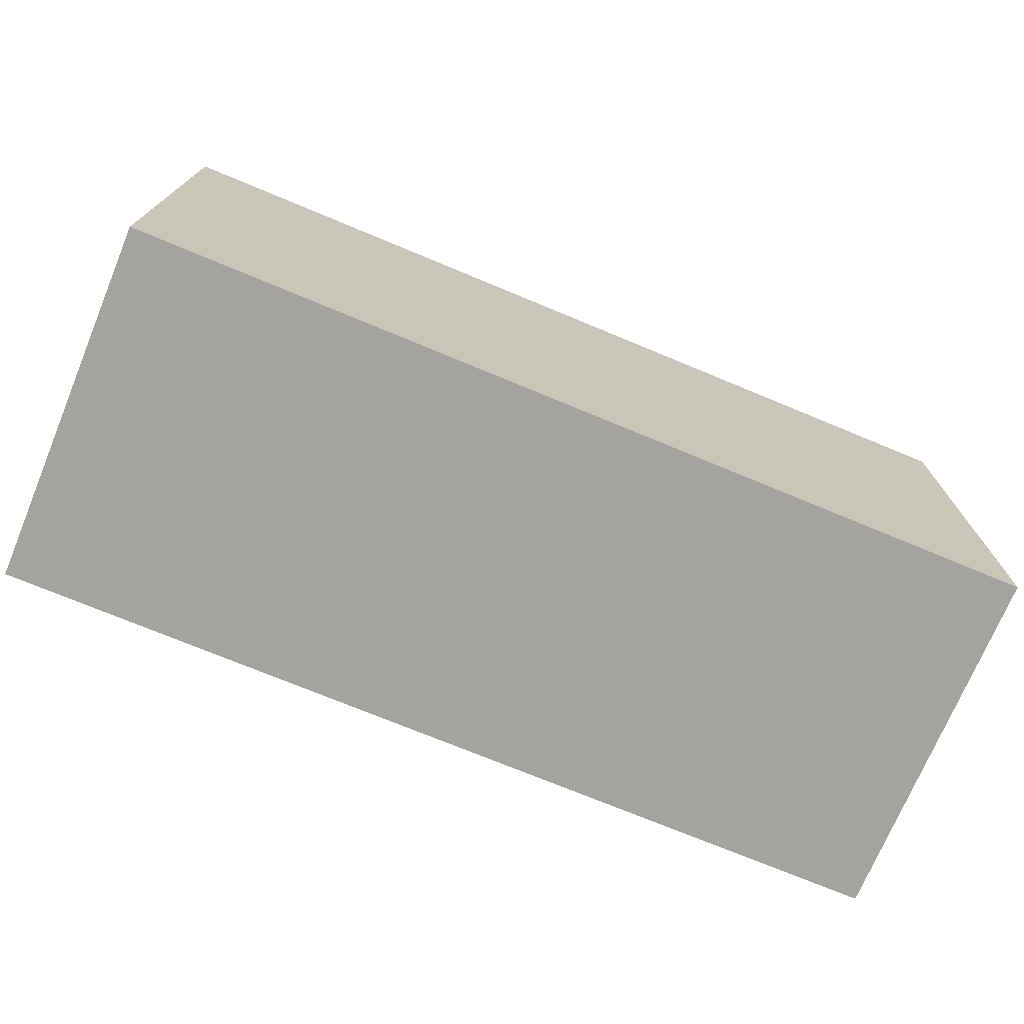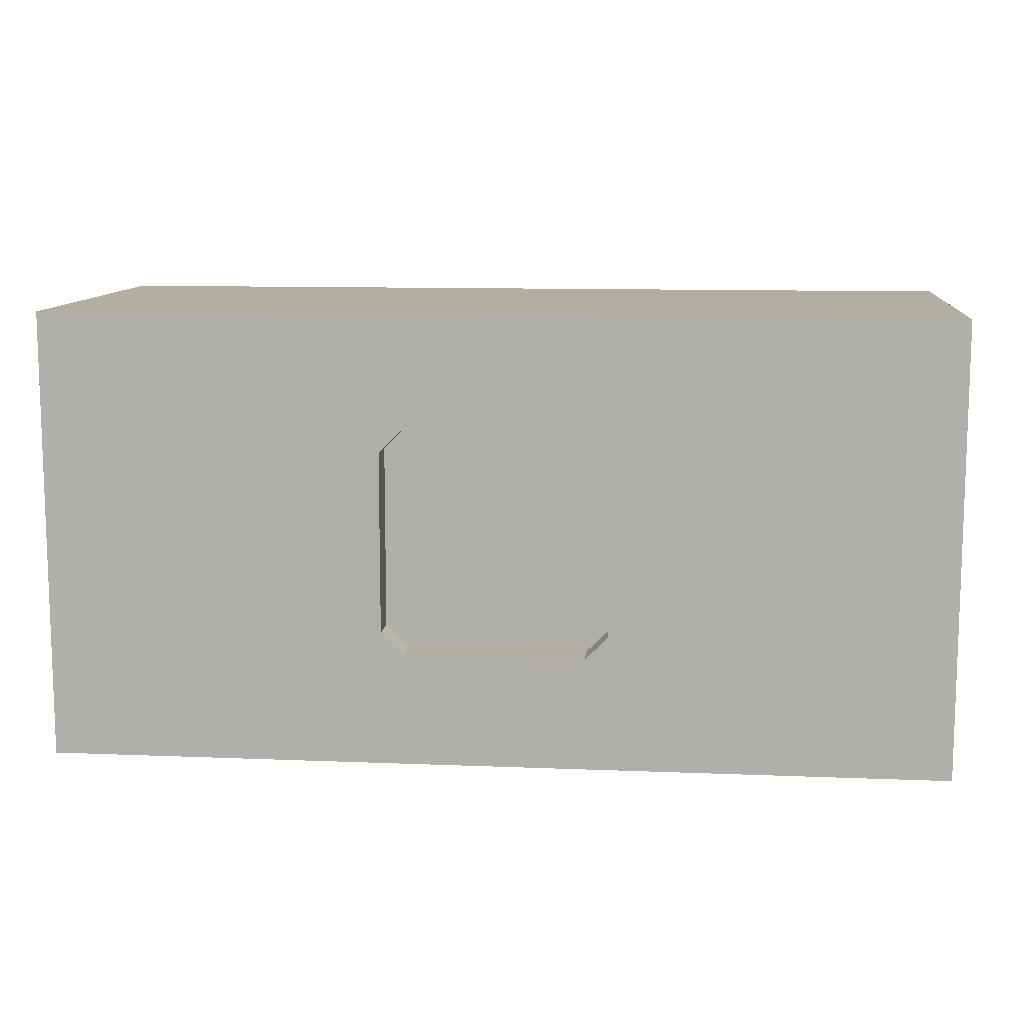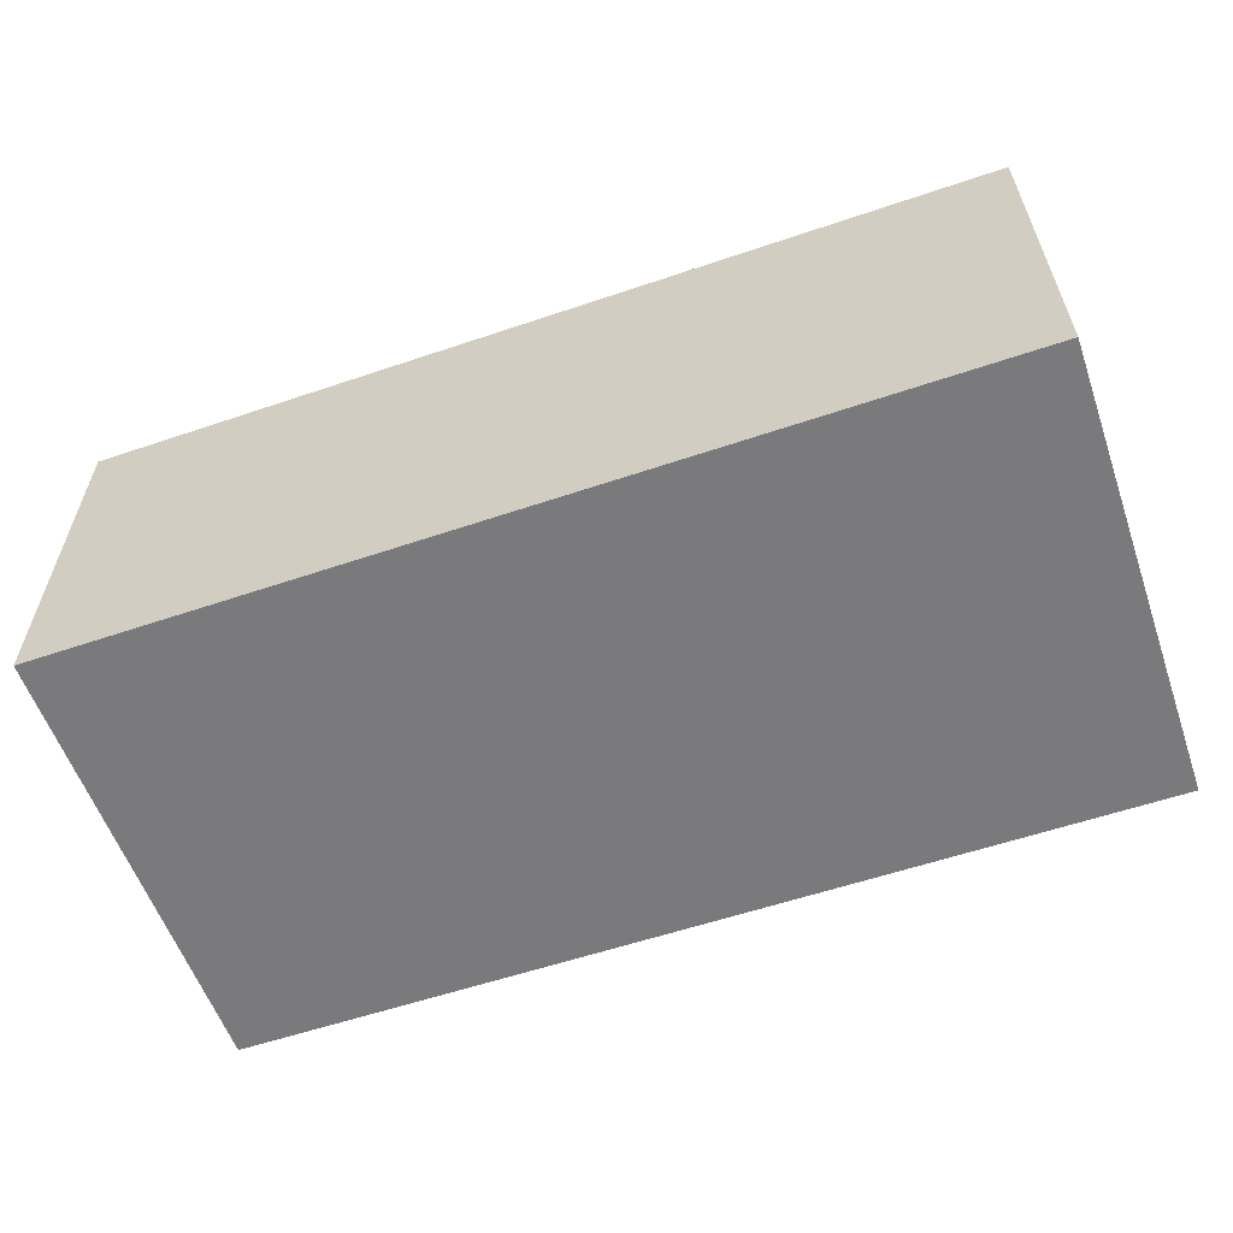
<metadata>
{"format":"obj","ext":"obj","renderer":"f3d","projection":"perspective","resolution":1024,"background":"white","views":[{"elev":-73.0,"azim":157.4,"up":"+Y"},{"elev":10.7,"azim":5.8,"up":"+Y"},{"elev":-58.2,"azim":-160.7,"up":"+Z"}]}
</metadata>
<code>
v 10.03 100 70.13
v 108.5 25.89 0
v 200 44.12 39.82
v 186.5 12.99 80
v 200 57.39 68.41
v 200 72.59 68.92
v 153.7 40.77 0
v 200 12.39 68.92
v 188.4 0 64.98
v 200 0 62.94
v 22.96 100 66.6
v 131.3 36.59 0
v 59.93 32.13 0
v 17.14 0 80
v 188.3 36.35 0
v 185.8 20.47 0
v 53.8 86.61 80
v 200 76.53 6.75
v 101.2 100 15.16
v 126.9 21.72 0
v 177.1 0 65.39
v 156.8 0 49.94
v 153.9 46.3 80
v 200 13.91 10.52
v 49.8 22.4 0
v 138 55.08 80
v 0 55.75 19.12
v 151.9 61.24 80
v 14.73 84.03 80
v 71.94 100 27.85
v 70.33 17.98 80
v 63.98 55.8 80
v 19.75 0 13.11
v 189.7 0 45.16
v 0 86.57 10.67
v 0 49.14 46.72
v 16.29 100 54.21
v 86.97 11.61 80
v 200 87.49 63.22
v 165 0 18.34
v 168.3 0 39.78
v 81.59 100 15.16
v 0 41.37 65.37
v 137.2 88.41 0
v 61.26 100 14.27
v 87.66 0 0
v 111.9 0 0
v 164.5 59.09 80
v 0 0 22.49
v 77.89 0 63.23
v 93.28 25 80
v 0 12.06 14.07
v 200 72.31 37.84
v 0 34.1 48.31
v 104 13.47 80
v 188.4 90.36 0
v 200 73.51 53.75
v 188.5 100 22.64
v 154.2 100 62.9
v 0 100 60.98
v 174 100 60.69
v 148.8 9.895 0
v 200 83.72 0
v 41.35 34.18 0
v 80.95 100 36.7
v 12.61 81.29 0
v 24.76 56.31 0
v 0 71.71 12.86
v 96.19 0 57.86
v 54.51 100 30.57
v 188.8 88.51 80
v 188.4 100 65.28
v 50.33 80.08 0
v 181 0 80
v 200 81.16 80
v 147.4 68.69 0
v 65.5 0 50.5
v 200 16.99 24.21
v 86.66 100 65.25
v 18.41 65.13 80
v 21.31 100 80
v 89.71 100 50.81
v 95.6 0 23.48
v 147.1 0 62.77
v 0 18.78 0
v 14.74 100 34.53
v 103.7 0 39.6
v 46.03 100 0
v 142.6 0 0
v 108 87.84 80
v 127.5 0 57.4
v 163.8 100 80
v 102.2 75 80
v 0 77.01 80
v 30.62 43.61 0
v 107.4 25 80
v 200 22.05 80
v 82.56 83.77 0
v 0 0 58.59
v 200 25.73 67.32
v 38.45 67.85 0
v 27.54 0 47.61
v 125 49.89 80
v 8.95 0 13.82
v 159.4 72.92 80
v 170.7 0 57.88
v 55.33 0 0
v 30.75 0 31.34
v 120.2 100 13.63
v 187.4 43.37 80
v 138.9 0 80
v 72.52 36.18 0
v 0 64.91 34.1
v 75 30 80
v 125.6 0 0
v 200 0 0
v 0 71.03 48.95
v 80 25 80
v 90.97 100 0
v 148.8 100 25.54
v 80 25 72.5
v 84.86 67.33 0
v 200 29.5 49.05
v 75 30 72.5
v 50.29 0 80
v 147.2 0 14.71
v 41.33 35.73 80
v 120 25 80
v 104.7 62.97 0
v 183.1 0 24.71
v 64.74 0 34.5
v 138.4 38.48 80
v 120 25 72.5
v 66.31 100 66.59
v 115.7 0 22.42
v 42.89 11.45 80
v 0 14.78 47.6
v 200 15.15 53.72
v 200 85.67 47.94
v 125 30 72.5
v 200 0 31.97
v 33.57 77.76 80
v 63.6 88.25 0
v 68.08 56 0
v 200 27.09 14.72
v 125 70 80
v 48.87 100 64.2
v 109.3 100 0
v 125 70 72.5
v 128.8 57.83 0
v 125 30 80
v 0 100 31.73
v 47.33 0 28.05
v 0 0 80
v 111.2 100 27.42
v 0 0 0
v 187.8 100 0
v 151.8 0 31.43
v 85.25 48.93 0
v 200 45.44 0
v 0 100 0
v 200 62.7 80
v 25.9 0 62.28
v 152.5 100 0
v 10.86 0 66.47
v 200 42.31 80
v 200 100 0
v 200 26.38 0
v 0 100 16.85
v 93.07 43.93 72.5
v 81.45 16.96 0
v 75 70 72.5
v 82.4 100 80
v 33.31 0 16.25
v 133.8 9.222 0
v 172.8 100 0
v 109.8 0 66.08
v 0 19.61 80
v 0 87.38 51.63
v 75 70 80
v 121.6 100 80
v 34.23 0 80
v 75 51.74 72.5
v 200 73.31 20.8
v 0 15.18 31.15
v 0 87.49 38.45
v 80 75 72.5
v 132.4 100 26.85
v 200 62.84 10.78
v 22.59 29.77 80
v 165.8 73.53 0
v 117.8 82.04 0
v 75 60.03 76.24
v 80 75 80
v 68.03 0 11.9
v 186.4 100 48.42
v 171.8 12.37 80
v 162 100 15.74
v 151.6 82.64 0
v 75 48.18 80
v 92.14 31.5 0
v 71.26 100 0
v 23.87 70.54 0
v 132.6 0 25.33
v 98.05 0 0
v 200 100 80
v 56.47 71.26 80
v 0 84.54 24.34
v 54.51 63.35 0
v 122.2 100 37.41
v 94.67 0 80
v 120 75 72.5
v 32.25 18.14 80
v 171.8 72.08 80
v 43.56 52.4 0
v 0 45.83 32.77
v 89.9 75 76.24
v 164.5 0 67.85
v 179.5 59.31 80
v 19.12 100 15.44
v 130.3 0 11.89
v 101.5 100 80
v 143.6 23.15 0
v 0 100 80
v 0 32.93 0
v 120 75 80
v 172.4 37.14 0
v 183.9 52.14 0
v 163.7 58.93 0
v 144.9 52.51 0
v 200 15.27 39.38
v 96.31 100 34.71
v 100.6 25 72.5
v 178 0 0
v 169 44.58 80
v 136 75.6 0
v 105 100 60.07
v 83 0 44.76
v 109.8 100 43.83
v 165.7 100 30.37
v 200 85.87 10.57
v 121 100 49.68
v 40.65 53.87 80
v 88.51 0 11.86
v 42 23.93 80
v 0 29.74 32.56
v 142.6 100 80
v 56.74 100 49.93
v 56.51 29.89 80
v 58.55 42.45 80
v 104 0 11.36
v 175.6 86.35 80
v 0 54.43 80
v 22.52 13.96 0
v 200 100 33.78
v 125 39.73 76.25
v 67.42 100 39.6
v 200 100 56.12
v 0 0 40.45
v 200 0 80
v 162.8 81.72 80
v 200 0 46.68
v 33.78 100 46.63
v 158.5 0 80
v 179.3 0 53.97
v 0 53.86 0
v 200 68.82 0
v 163.8 15.39 0
v 172.1 100 45.1
v 0 12.01 66.13
v 56.65 45.82 0
v 136.5 100 40.55
v 183.7 78.23 0
v 98.61 79.4 0
v 88.27 25 76.24
v 11.8 0 33.26
v 42.11 100 13.51
v 116.2 0 7.528
v 186.2 74.51 80
v 10.4 0 50.61
v 116.9 12.1 0
v 41.45 100 80
v 200 44.04 61.84
v 150.9 86.22 80
v 0 100 45.44
v 179.6 66.02 0
v 0 60.97 61.16
v 97.62 75 72.5
v 61.35 0 22.46
v 125 49.07 72.5
v 0 34.48 80
v 200 100 15.96
v 0 26.12 64.18
v 200 43.28 18.07
v 20.36 45.89 80
v 49.45 0 12.82
v 154.5 32.04 80
v 168.9 87.52 0
v 70.73 0 80
v 151 16.17 80
v 89.55 64.06 72.5
v 45.97 0 47.43
v 7.985 12.87 0
v 33.13 100 62.1
v 200 57.43 27.25
v 40.11 0 63.38
v 106.9 57.43 72.5
v 134.3 84.88 80
v 112 0 52.01
v 121.8 100 67.44
v 108.8 44.31 0
v 55.47 0 62.96
v 97.07 14.14 0
v 26.82 29.72 0
v 200 59.36 50.64
v 0 75.75 0
v 128.8 100 0
v 32.99 100 28.31
v 74.53 100 51.97
v 55.23 16.56 80
v 74.01 0 0
v 138.5 100 11.92
v 0 41.01 16.53
v 68.74 75.72 0
v 178.1 29.27 80
v 122.1 0 39.55
v 119 0 80
v 181.3 100 80
v 33.44 0 0
v 152.7 100 43.91
v 92.17 89.54 80
v 138.1 100 57.87
v 158.6 0 0
v 165 26.64 80
v 14.28 13.64 80
v 77.47 0 25.18
v 77.15 85.09 80
v 145.1 73.66 80
v 24.82 100 0
v 12.57 26.2 0
v 0 26.8 17.13
v 182.2 100 31.35
v 13.73 0 0
v 0 79.18 63.43
v 200 86.29 28.03
v 140.1 0 41.53
v 38.2 16.21 0
v 111.1 39.07 72.5
v 178 100 18.76
v 133.2 18.83 80
v 65.62 17.3 0
v 200 0 14.99
v 61.65 100 80
v 11.37 61.79 0
v 15.97 45.38 0
v 32.18 84.25 0
v 200 29.82 31.08
f 285 60 37
f 224 1 60
f 313 2 281
f 2 313 201
f 357 3 123
f 197 74 4
f 260 4 74
f 6 162 5
f 283 5 166
f 139 57 53
f 315 57 5
f 230 7 12
f 230 229 7
f 262 138 10
f 100 8 138
f 10 260 9
f 74 9 260
f 262 10 34
f 8 10 138
f 304 11 282
f 81 282 11
f 230 12 150
f 136 245 213
f 190 213 245
f 269 196 342
f 72 196 61
f 18 184 189
f 294 189 305
f 227 16 268
f 228 227 229
f 329 174 33
f 329 296 174
f 152 169 208
f 152 86 169
f 102 306 163
f 182 163 306
f 298 176 56
f 198 349 176
f 106 218 22
f 346 22 84
f 166 110 97
f 166 162 110
f 112 351 13
f 13 351 25
f 14 335 154
f 154 165 14
f 168 15 160
f 227 15 16
f 116 16 168
f 15 168 16
f 282 17 353
f 17 282 142
f 63 241 18
f 241 184 18
f 232 155 19
f 119 19 148
f 311 12 2
f 62 175 223
f 34 9 265
f 21 74 218
f 84 22 218
f 346 158 22
f 23 132 297
f 110 235 325
f 141 352 78
f 116 24 352
f 347 64 25
f 25 64 13
f 23 48 28
f 338 28 105
f 323 216 27
f 113 27 216
f 146 26 338
f 132 23 26
f 253 80 94
f 80 142 29
f 42 45 30
f 257 30 70
f 320 31 249
f 31 320 299
f 250 32 243
f 200 32 250
f 343 329 33
f 174 108 33
f 21 265 9
f 130 34 41
f 175 281 20
f 47 281 115
f 104 276 49
f 100 97 8
f 10 8 260
f 259 49 276
f 343 104 156
f 62 268 333
f 40 234 130
f 9 34 10
f 264 218 74
f 311 2 201
f 46 171 313
f 201 313 171
f 205 244 46
f 48 105 28
f 103 26 146
f 69 211 50
f 211 299 50
f 85 52 341
f 156 52 85
f 293 43 54
f 287 36 43
f 167 56 157
f 63 56 167
f 58 349 342
f 255 58 342
f 208 35 68
f 35 208 169
f 246 54 216
f 54 43 36
f 327 211 177
f 304 37 11
f 37 263 86
f 118 38 51
f 118 114 31
f 57 39 6
f 57 139 39
f 352 141 130
f 265 41 34
f 262 34 141
f 158 40 41
f 119 42 19
f 202 42 119
f 291 253 43
f 60 1 37
f 66 203 354
f 46 244 321
f 248 134 319
f 340 225 355
f 208 68 113
f 24 78 352
f 296 153 174
f 69 50 238
f 333 126 89
f 147 134 248
f 277 70 45
f 158 204 126
f 237 222 310
f 70 277 318
f 126 221 89
f 164 322 198
f 206 328 71
f 207 32 180
f 265 21 106
f 282 353 147
f 318 220 86
f 202 88 45
f 122 324 98
f 347 25 107
f 182 125 136
f 110 325 97
f 92 252 328
f 318 263 70
f 1 81 11
f 266 355 225
f 249 250 127
f 210 272 188
f 206 258 72
f 110 162 219
f 200 180 32
f 190 127 295
f 92 328 61
f 334 325 235
f 165 163 14
f 210 188 155
f 219 235 110
f 239 210 155
f 185 341 52
f 259 185 49
f 257 65 30
f 123 3 283
f 258 39 139
f 278 115 221
f 315 283 3
f 294 160 189
f 126 333 40
f 209 73 324
f 354 67 355
f 261 105 214
f 214 252 261
f 236 150 192
f 298 199 164
f 220 318 277
f 220 277 339
f 101 73 209
f 203 101 67
f 144 271 209
f 143 98 324
f 152 186 285
f 113 186 208
f 253 94 287
f 179 344 60
f 129 311 159
f 205 46 313
f 153 302 108
f 87 238 83
f 95 355 67
f 331 173 337
f 214 48 219
f 79 134 173
f 321 107 351
f 351 107 25
f 167 157 292
f 157 176 349
f 254 347 329
f 332 330 272
f 349 58 157
f 314 64 347
f 310 332 242
f 255 196 258
f 184 53 305
f 63 18 267
f 329 343 254
f 343 33 104
f 185 246 341
f 87 326 309
f 62 89 175
f 266 225 323
f 340 303 85
f 192 274 148
f 188 272 120
f 209 324 144
f 233 133 348
f 85 225 340
f 157 56 176
f 255 292 58
f 143 324 73
f 288 301 307
f 161 339 66
f 6 5 57
f 138 123 100
f 120 198 322
f 76 199 191
f 161 220 339
f 292 345 241
f 283 100 123
f 164 317 322
f 188 120 322
f 231 141 78
f 200 250 114
f 299 38 31
f 83 244 251
f 162 6 75
f 243 295 127
f 249 245 320
f 309 91 177
f 15 227 228
f 105 261 284
f 280 276 102
f 317 109 322
f 272 242 332
f 128 151 133
f 94 224 344
f 336 131 289
f 94 29 224
f 196 72 258
f 275 51 233
f 260 97 4
f 232 82 239
f 96 233 51
f 173 331 222
f 237 242 239
f 237 82 79
f 168 145 24
f 260 8 97
f 103 256 151
f 278 251 47
f 65 232 42
f 319 79 82
f 227 268 7
f 251 135 83
f 87 69 238
f 280 259 276
f 242 237 310
f 72 61 328
f 268 62 223
f 141 231 262
f 271 13 64
f 252 92 261
f 19 42 232
f 121 124 118
f 309 326 91
f 149 307 290
f 353 173 134
f 159 122 129
f 247 284 92
f 140 151 256
f 84 91 346
f 223 12 7
f 214 105 48
f 284 247 308
f 135 204 326
f 237 79 222
f 122 144 324
f 181 310 222
f 140 133 151
f 81 142 282
f 235 48 23
f 158 41 22
f 221 135 278
f 264 111 84
f 146 149 103
f 214 279 252
f 269 240 330
f 249 114 250
f 231 357 123
f 165 280 163
f 221 204 135
f 146 226 149
f 153 296 289
f 216 36 113
f 339 356 66
f 114 118 124
f 326 346 91
f 290 348 140
f 130 41 40
f 255 342 196
f 107 321 195
f 251 278 135
f 258 139 255
f 212 149 226
f 153 289 131
f 161 66 316
f 320 136 125
f 353 17 337
f 279 219 162
f 121 118 275
f 332 310 247
f 264 300 111
f 234 333 268
f 154 178 270
f 108 174 153
f 177 69 309
f 191 298 273
f 187 288 217
f 291 43 293
f 316 66 354
f 118 31 38
f 331 337 194
f 181 247 310
f 111 350 327
f 117 113 36
f 99 154 270
f 323 27 266
f 182 213 14
f 138 262 231
f 212 93 288
f 178 190 291
f 319 82 65
f 111 300 350
f 29 94 80
f 302 312 306
f 116 168 24
f 137 270 293
f 112 271 144
f 277 45 88
f 235 219 48
f 27 113 68
f 125 312 299
f 116 352 234
f 314 95 64
f 271 64 215
f 181 308 247
f 101 215 67
f 95 314 355
f 266 316 354
f 330 59 269
f 215 64 95
f 96 55 128
f 195 321 244
f 166 5 162
f 303 340 254
f 266 354 355
f 330 332 59
f 63 167 241
f 180 337 207
f 197 325 334
f 356 73 101
f 76 191 229
f 267 273 63
f 190 245 127
f 168 160 145
f 88 356 339
f 352 130 234
f 341 246 323
f 150 76 230
f 328 206 72
f 68 266 27
f 15 228 160
f 215 101 209
f 338 308 146
f 125 299 320
f 116 234 16
f 20 281 2
f 90 331 93
f 56 63 273
f 73 88 143
f 326 204 346
f 78 24 145
f 205 313 47
f 279 75 71
f 161 316 35
f 112 171 351
f 89 62 333
f 300 297 350
f 134 147 353
f 356 88 73
f 55 327 128
f 205 47 251
f 236 44 199
f 269 61 196
f 95 67 215
f 215 209 271
f 92 61 59
f 194 93 331
f 108 276 33
f 272 330 120
f 90 222 331
f 55 38 211
f 49 156 104
f 211 69 177
f 151 132 103
f 159 201 112
f 205 251 244
f 160 228 267
f 202 143 88
f 26 103 132
f 46 321 171
f 115 175 89
f 273 267 286
f 156 85 303
f 295 291 190
f 177 91 327
f 236 192 44
f 295 80 253
f 199 76 236
f 286 267 228
f 298 191 199
f 229 230 76
f 23 297 235
f 293 54 137
f 44 192 317
f 36 216 54
f 129 150 311
f 232 65 82
f 75 39 206
f 257 319 65
f 184 305 189
f 77 302 131
f 19 109 148
f 102 108 302
f 274 129 122
f 98 119 274
f 317 148 109
f 143 202 98
f 222 79 173
f 98 274 122
f 336 195 244
f 192 129 274
f 122 159 144
f 279 214 219
f 246 137 54
f 53 315 305
f 206 71 75
f 185 137 246
f 334 300 197
f 150 236 76
f 105 284 338
f 90 226 181
f 289 296 195
f 292 241 167
f 71 328 252
f 284 261 92
f 336 289 195
f 273 298 56
f 107 329 347
f 83 135 87
f 77 50 312
f 119 148 274
f 222 90 181
f 225 341 323
f 248 70 263
f 7 229 227
f 247 59 332
f 240 120 330
f 152 285 86
f 112 13 271
f 254 343 303
f 333 234 40
f 129 192 150
f 17 207 337
f 340 355 314
f 234 268 16
f 201 159 311
f 158 126 40
f 353 337 173
f 294 145 160
f 264 197 300
f 154 99 165
f 286 228 229
f 305 3 294
f 197 4 325
f 213 190 335
f 273 286 191
f 291 293 178
f 335 14 213
f 112 144 159
f 127 245 249
f 270 137 99
f 154 335 178
f 203 356 101
f 178 335 190
f 153 131 302
f 207 142 243
f 202 45 42
f 4 97 325
f 119 98 202
f 74 197 264
f 179 285 186
f 71 252 279
f 287 344 117
f 28 338 26
f 89 221 115
f 20 2 12
f 316 266 68
f 158 346 204
f 281 47 313
f 223 7 268
f 67 354 203
f 297 334 235
f 152 208 186
f 123 138 231
f 318 86 263
f 336 238 131
f 137 185 259
f 283 166 100
f 220 169 86
f 321 351 171
f 229 191 286
f 132 151 350
f 243 127 250
f 317 164 44
f 350 128 327
f 180 172 194
f 270 178 293
f 149 290 103
f 240 269 342
f 345 255 139
f 292 157 58
f 164 176 298
f 183 172 193
f 288 187 301
f 114 124 200
f 180 200 193
f 193 200 183
f 55 51 38
f 187 217 194
f 217 288 93
f 128 133 96
f 183 124 170
f 256 103 290
f 308 181 226
f 259 280 99
f 52 49 185
f 224 60 344
f 51 275 118
f 61 269 59
f 233 121 275
f 247 92 59
f 165 99 280
f 3 305 315
f 108 102 276
f 283 315 5
f 86 285 37
f 327 55 211
f 113 117 186
f 299 211 38
f 133 233 96
f 184 345 53
f 128 350 151
f 139 53 345
f 93 194 217
f 51 55 96
f 226 146 308
f 104 33 276
f 93 226 90
f 156 49 52
f 226 93 212
f 115 278 47
f 170 348 307
f 175 115 281
f 290 140 256
f 42 30 65
f 348 170 233
f 45 70 30
f 176 164 198
f 199 44 164
f 184 241 345
f 148 317 192
f 231 78 357
f 344 287 94
f 255 345 292
f 136 213 182
f 17 142 207
f 207 243 32
f 79 319 134
f 304 263 37
f 107 195 296
f 329 107 296
f 87 309 69
f 77 131 238
f 308 338 284
f 223 20 12
f 20 223 175
f 248 263 147
f 263 304 147
f 265 106 41
f 22 41 106
f 210 239 242
f 237 239 82
f 239 155 232
f 155 109 19
f 179 186 117
f 287 117 36
f 109 155 188
f 171 112 201
f 311 150 12
f 182 14 163
f 244 83 336
f 187 194 172
f 259 99 137
f 102 163 280
f 124 183 200
f 291 295 253
f 179 117 344
f 180 193 172
f 295 243 80
f 254 314 347
f 149 212 307
f 88 339 277
f 120 240 198
f 124 121 170
f 203 66 356
f 210 242 272
f 348 290 307
f 161 169 220
f 114 249 31
f 172 301 187
f 319 257 248
f 136 320 245
f 233 170 121
f 267 189 160
f 221 126 204
f 140 348 133
f 18 189 267
f 91 84 111
f 188 322 109
f 225 85 341
f 9 74 21
f 70 248 257
f 216 323 246
f 141 34 130
f 206 39 258
f 84 218 264
f 97 100 166
f 111 327 91
f 77 238 50
f 336 83 238
f 50 299 312
f 326 87 135
f 169 161 35
f 75 6 39
f 316 68 35
f 162 75 279
f 218 106 21
f 132 350 297
f 147 304 282
f 29 142 81
f 81 224 29
f 80 243 142
f 28 26 23
f 334 297 300
f 172 183 301
f 183 170 301
f 302 306 102
f 302 77 312
f 156 303 343
f 314 254 340
f 224 81 1
f 78 145 357
f 11 37 1
f 315 53 57
f 182 306 125
f 198 240 349
f 125 306 312
f 342 349 240
f 307 301 170
f 43 253 287
f 288 307 212
f 285 179 60
f 180 194 337
f 294 357 145
f 357 294 3

</code>
